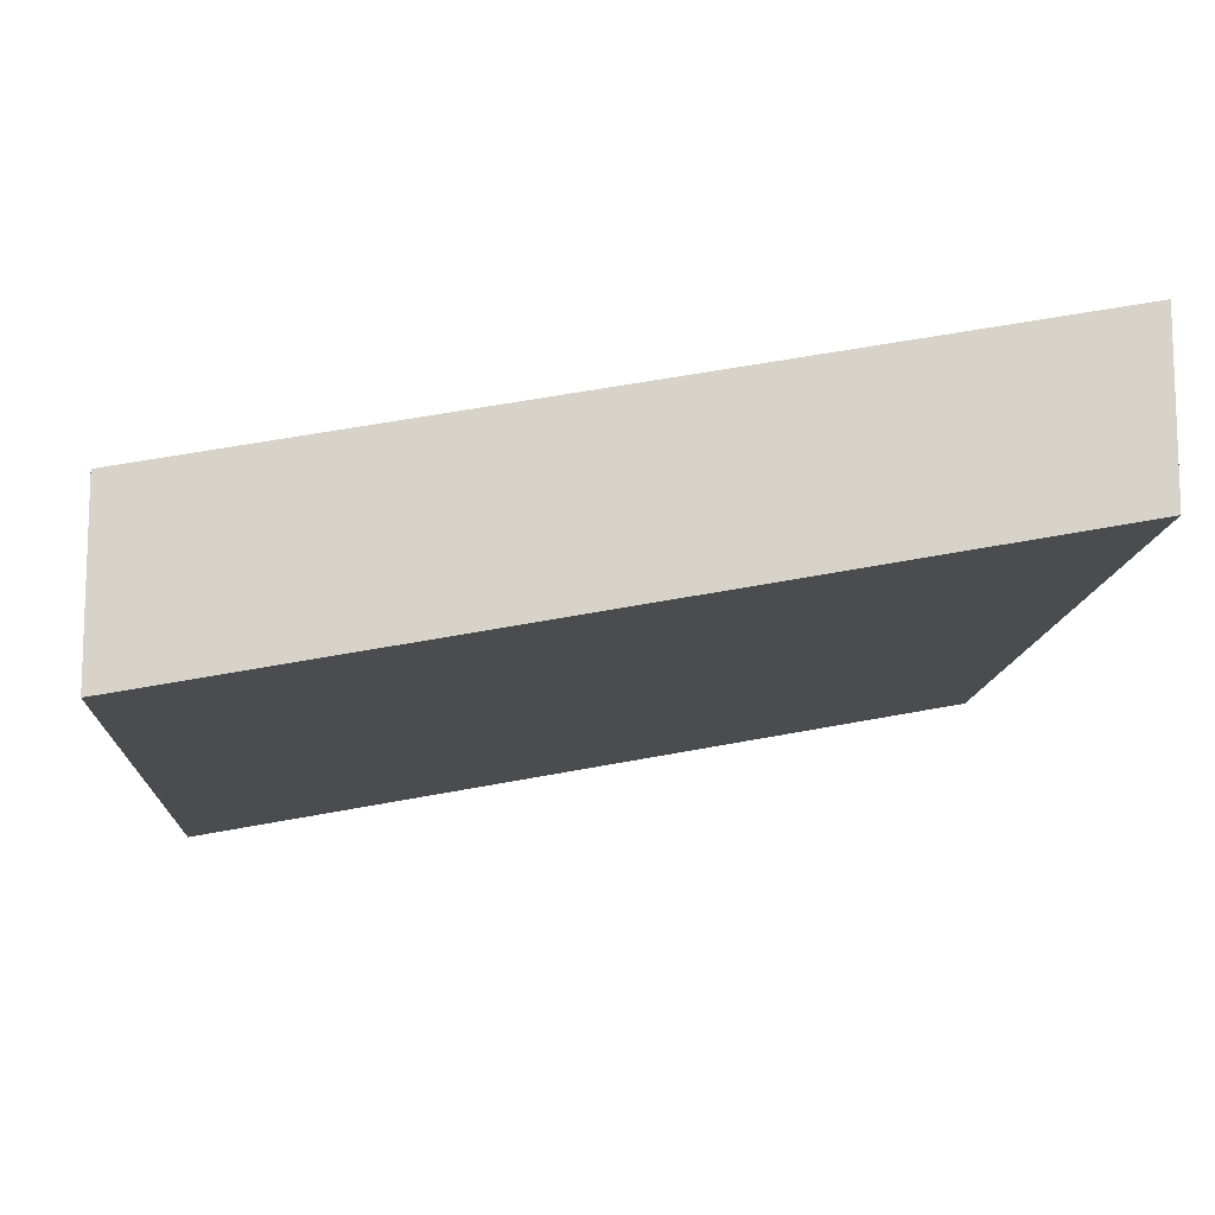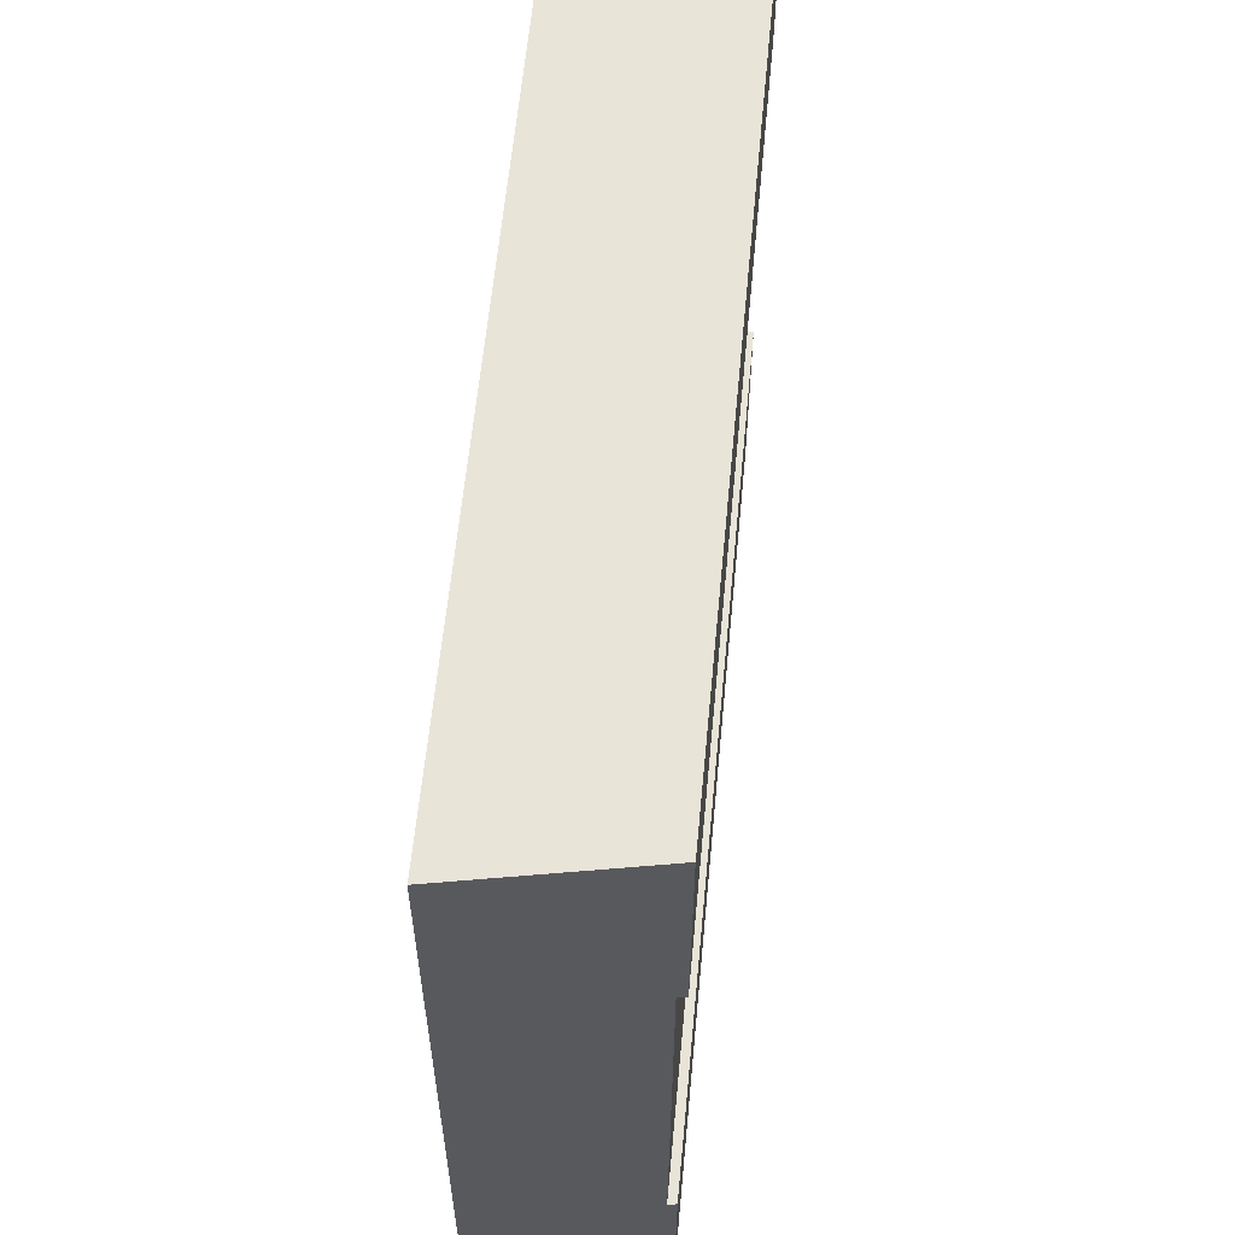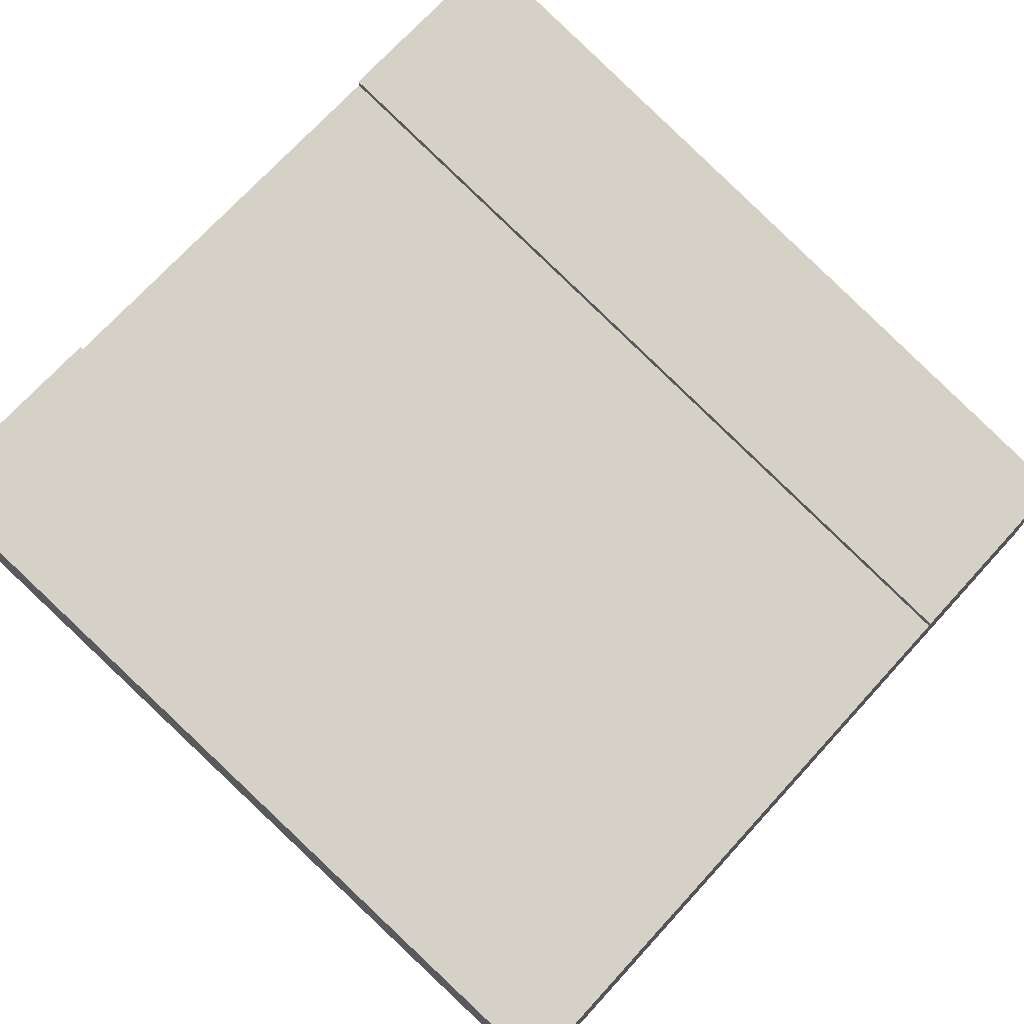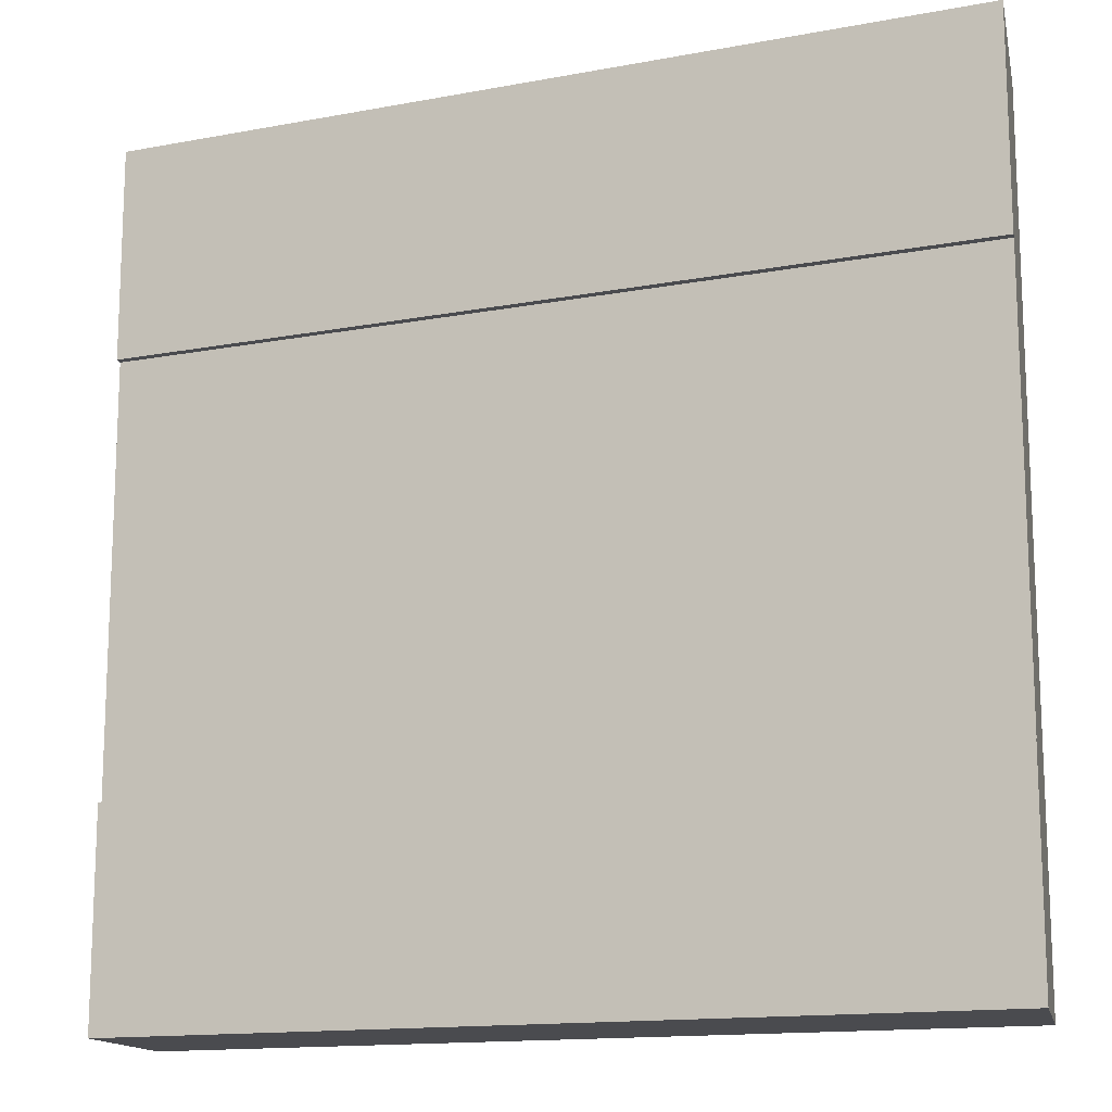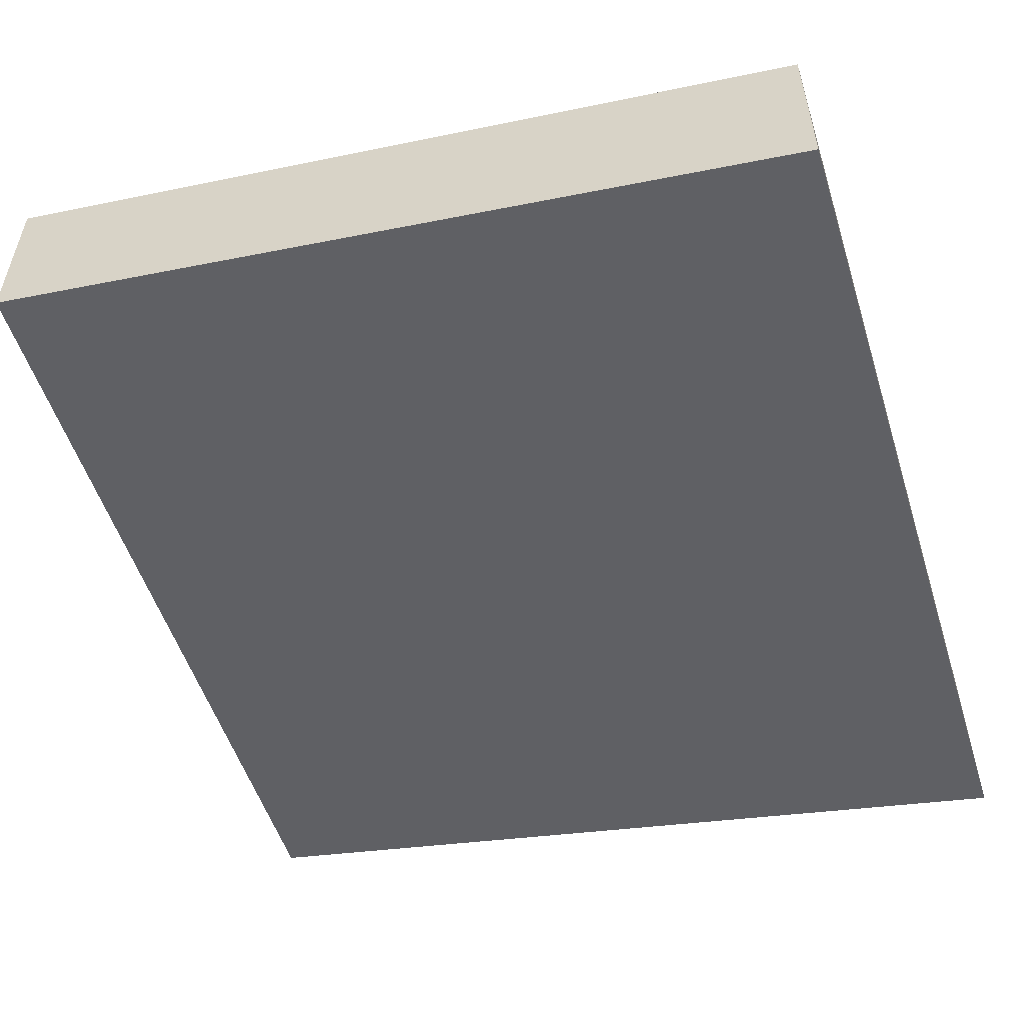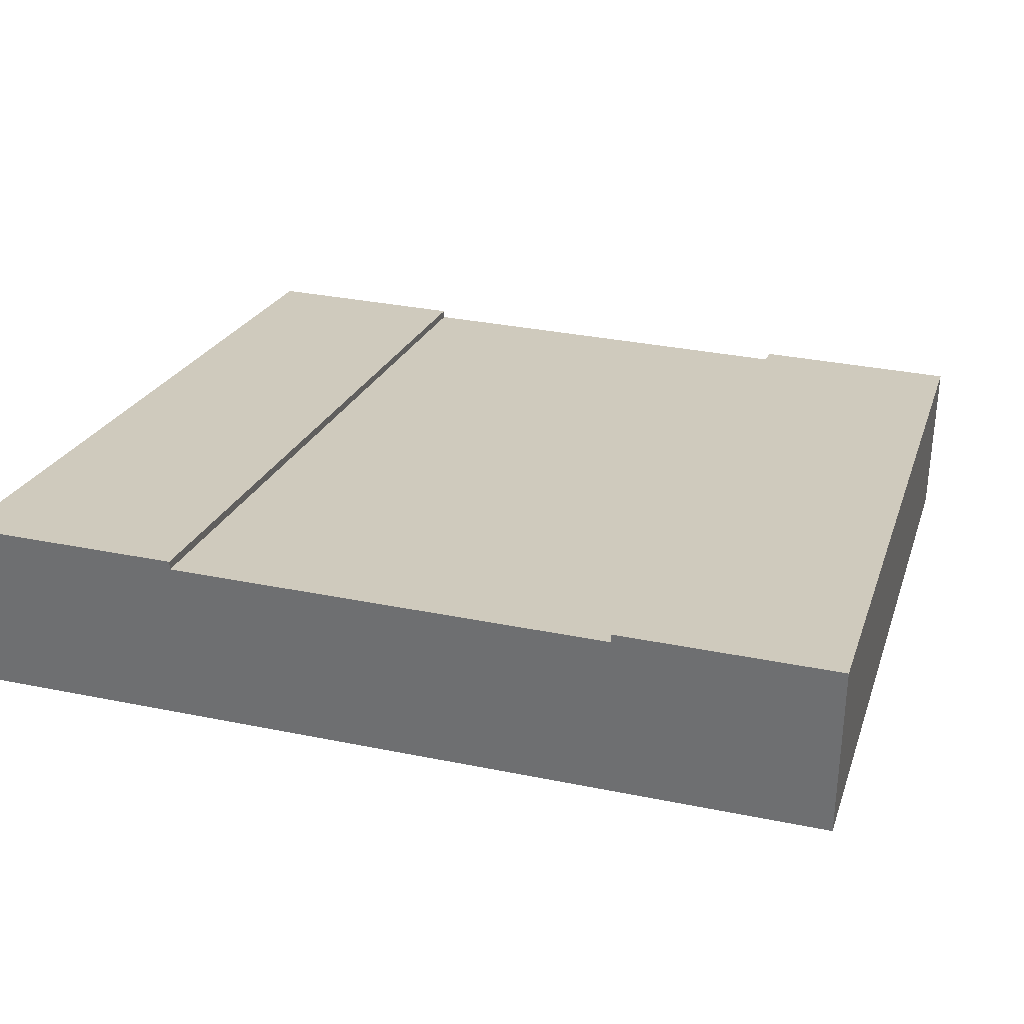
<metadata>
{"format":"obj","ext":"obj","renderer":"f3d","projection":"perspective","resolution":1024,"background":"white","views":[{"elev":-12.2,"azim":176.3,"up":"+Y"},{"elev":59.8,"azim":85.0,"up":"+Z"},{"elev":73.0,"azim":42.6,"up":"+Y"},{"elev":-14.3,"azim":-168.0,"up":"+Z"},{"elev":-53.4,"azim":17.5,"up":"+Y"},{"elev":32.4,"azim":-74.1,"up":"+Y"}]}
</metadata>
<code>
o Mesh1_Group1_Model.073
v 0 1.15 -2.25
v 3 0.6 -2.25
v 3 0.63 -2.25
v 0 1.18 -2.25
v 0 1.15 -0.75
v 3 0.6 -0.75
v 0 0.85 -2.25
v 0 0.85 -0.75
v 0 1.18 -3
v 0 0.55 -3
v 0 0.55 0
v 0 1.18 0
v 0 1.18 -0.75
v 3 0 -3
v 3 0.63 -3
v 3 0 -0
v 3 0.3 -2.25
v 3 0.3 -0.75
v 3 0.63 -0.75
v 3 0.63 0
f 11 12 5 8
f 10 11 8
f 11 10 14 16
f 18 6 20 16
f 14 18 16
f 6 5 13 19
f 13 12 20 19
f 12 11 16 20
f 3 15 9 4
f 1 4 9
f 9 10 7 1
f 14 10 9 15
f 12 13 5
f 8 7 10
f 2 15 3
f 14 15 2 17
f 6 19 20
f 18 14 17
f 4 1 2 3
f 2 1 5 6
f 1 7 8 5
f 2 6 18 17

</code>
